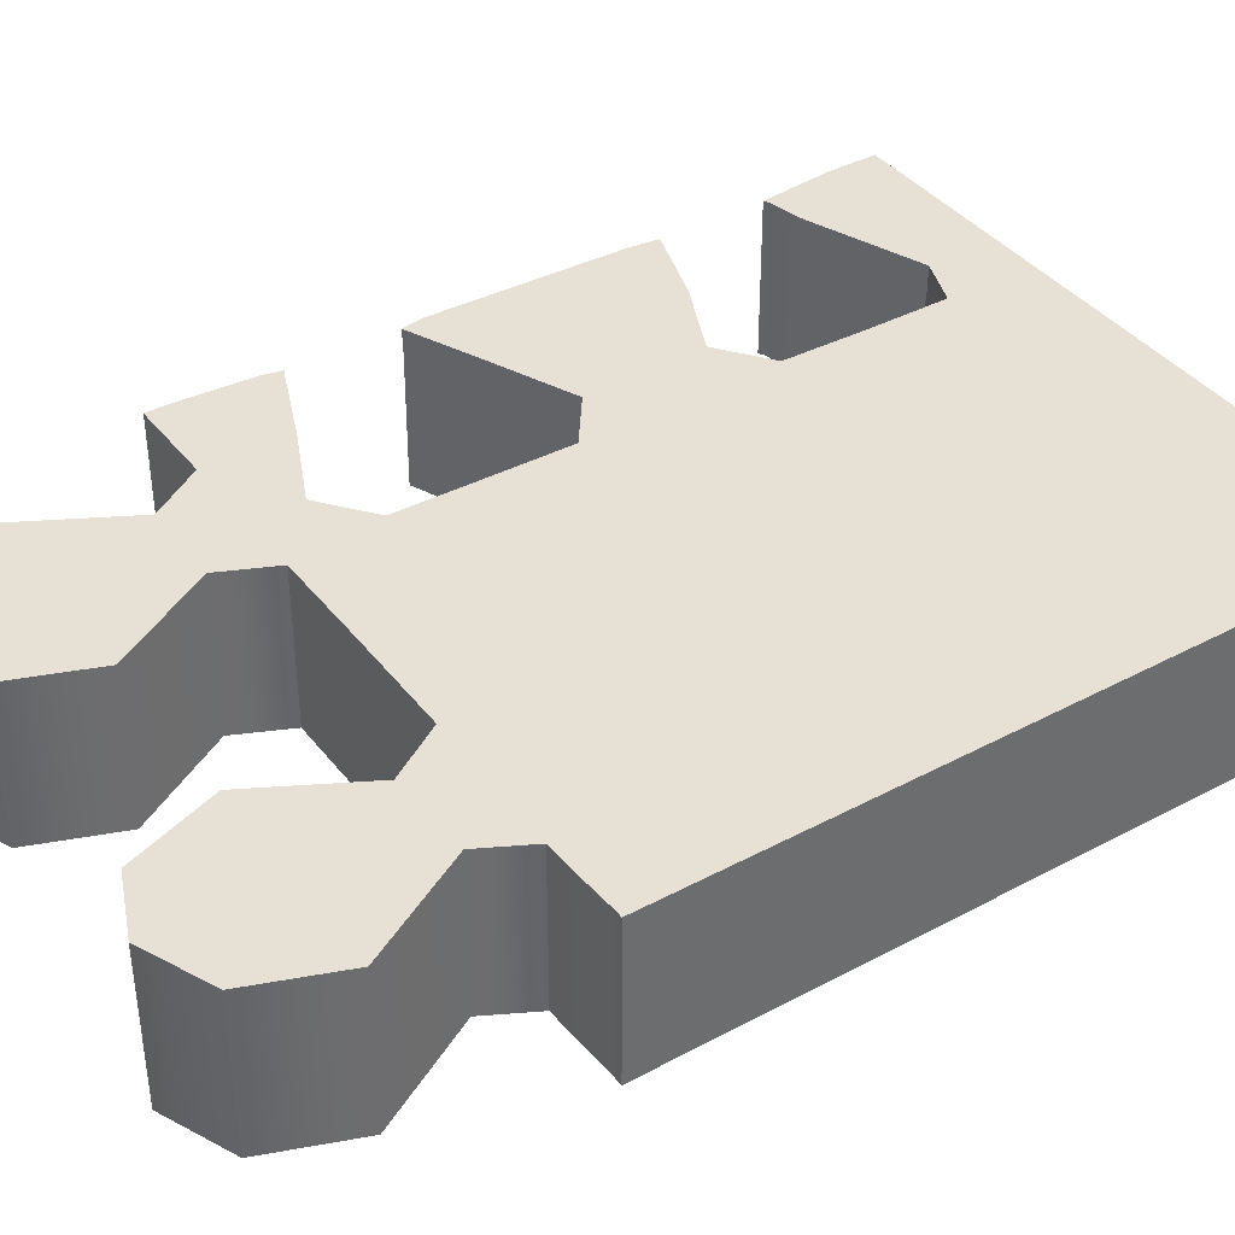
<metadata>
{"format":"obj","ext":"obj","renderer":"f3d","projection":"perspective","resolution":1024,"background":"white","views":[{"elev":39.1,"azim":-123.8,"up":"+Y"}]}
</metadata>
<code>
g PiezaCorrecta4UV:default1
v -0.02157 -0.1094 0.6853
v -0.02686 0.1205 0.6853
v -0.251 0.1205 0.5977
v -0.251 -0.1094 0.5977
v -0.02157 -0.08637 0.6853
v -0.02686 0.08416 0.6853
v -0.01394 0.1205 1.028
v -0.01394 -0.1094 1.028
v -0.01394 -0.1094 0.9561
v -0.01394 0.1205 0.9547
v -0.2573 0.1205 0.9736
v -0.2573 -0.1094 0.9729
v -0.2573 -0.1094 1.028
v -0.2573 0.1205 1.028
v -0.2432 -0.1094 0.9222
v -0.02523 -0.1094 0.843
v -0.02523 0.1205 0.8429
v -0.2585 0.1205 0.9222
v -0.02523 -0.08637 0.843
v -0.01394 -0.08639 0.956
v -0.01394 -0.08639 1.028
v -0.2573 -0.08639 1.028
v -0.02523 0.08416 0.8429
v -0.01394 0.08405 0.9547
v -0.01394 0.08405 1.028
v -0.2573 0.08405 1.028
v -0.3276 0.1205 0.8962
v -0.3303 0.1205 0.9736
v -0.3302 0.1205 1.028
v -0.3302 0.084 1.028
v -0.3402 -0.08647 1.028
v -0.3401 -0.1094 1.028
v -0.3399 -0.1094 0.9737
v -0.3374 -0.1094 0.8962
v -0.3385 -0.1094 0.7749
v -0.3397 -0.1094 0.6526
v -0.3242 0.1205 0.6526
v -0.3271 0.1205 0.774
v -0.4752 0.1205 1.028
v -0.4752 0.1205 0.9736
v -0.4752 0.1205 0.8962
v -0.4752 0.1205 0.7727
v -0.4752 0.1205 0.6426
v -0.4752 -0.1094 0.6426
v -0.4752 -0.1094 0.7727
v -0.4752 -0.1094 0.8962
v -0.4752 -0.1094 0.9737
v -0.4752 -0.1094 1.028
v -0.9807 -0.1094 0.6426
v -0.9807 0.1205 0.6426
v -0.9021 0.1205 0.6426
v -0.9021 -0.1094 0.6426
v -0.9807 -0.08639 0.6426
v -0.9807 0.08405 0.6426
v -0.9807 0.1205 1.028
v -0.9807 -0.1094 1.028
v -0.9807 -0.1094 0.7743
v -0.9807 0.1205 0.7743
v -0.9807 -0.1094 0.9737
v -0.9807 0.1205 0.9736
v -0.9021 0.1205 0.9736
v -0.9021 0.1205 0.7743
v -0.9021 -0.1094 0.7743
v -0.9021 -0.1094 0.9737
v -0.9021 -0.1094 1.028
v -0.9021 0.1205 1.028
v -0.9021 -0.1094 0.8962
v -0.9807 -0.1094 0.8962
v -0.9807 0.1205 0.8962
v -0.9021 0.1205 0.8962
v -0.9807 -0.08639 0.7743
v -0.9807 -0.08639 0.8962
v -0.9807 -0.08639 0.9736
v -0.9807 -0.08639 1.028
v -0.9021 -0.08639 1.028
v -0.9807 0.08405 0.7743
v -0.9807 0.08405 0.8962
v -0.9807 0.08405 0.9736
v -0.9807 0.08405 1.028
v -0.9021 0.08405 1.028
v -0.6495 0.1205 0.8962
v -0.6495 0.1205 0.9736
v -0.6495 0.1205 1.028
v -0.6495 0.084 1.028
v -0.6495 -0.08648 1.028
v -0.6495 -0.1094 1.028
v -0.6495 -0.1094 0.9737
v -0.6495 -0.1094 0.8962
v -0.6495 -0.1094 0.773
v -0.6495 -0.1094 0.6426
v -0.6495 0.1205 0.6426
v -0.6495 0.1205 0.7727
v -0.07442 0.1205 0.9736
v -0.08256 0.1205 0.8571
v -0.08256 -0.1094 0.8571
v -0.07442 -0.1094 0.9737
v -0.07442 -0.1094 1.028
v -0.07442 -0.08639 1.028
v -0.07442 0.08405 1.028
v -0.07442 0.1205 1.028
v -0.1412 -0.1094 0.6483
v -0.1412 0.1205 0.6483
v -0.0214 0.1205 0.956
v -0.03409 0.1205 0.8478
v -0.03409 -0.1094 0.8479
v -0.0214 -0.1094 0.9561
v -0.0214 -0.1094 1.028
v -0.0214 -0.08639 1.028
v -0.0214 0.08405 1.028
v -0.0214 0.1205 1.028
v -0.1412 0.08428 0.6483
v -0.251 0.08428 0.5977
v -0.3267 0.08436 0.6587
v -0.3289 0.08432 0.7741
v -0.3292 0.08431 0.9009
v -0.2585 0.08428 0.9222
v -0.08256 0.08428 0.8571
v -0.03409 0.08428 0.8479
v -0.1412 -0.08635 0.6483
v -0.251 -0.08635 0.5977
v -0.3382 -0.0864 0.659
v -0.3373 -0.08638 0.7748
v -0.3364 -0.08637 0.9021
v -0.2432 -0.08635 0.9222
v -0.08256 -0.08635 0.8571
v -0.03409 -0.08635 0.8479
v -0.02017 -0.1094 0.3204
v -0.02065 0.1205 0.3204
v -0.2568 0.1205 0.4205
v -0.2568 -0.1094 0.4204
v -0.02017 -0.08637 0.3204
v -0.02129 0.08416 0.321
v -0.005921 0.1205 -0.01104
v -0.005921 -0.1094 -0.01111
v -0.00563 -0.1094 0.02169
v -0.00563 0.1205 0.02176
v -0.2478 0.1205 0.02176
v -0.2478 -0.1094 0.02578
v -0.233 -0.1094 -0.01111
v -0.2485 0.1205 -0.01104
v -0.2511 -0.1094 0.06247
v -0.01937 -0.1094 0.1634
v -0.01937 0.1205 0.1635
v -0.2511 0.1205 0.06258
v -0.01937 -0.08637 0.1635
v -0.00563 -0.08639 0.02176
v -0.005921 -0.08639 -0.01104
v -0.01937 0.08416 0.1635
v -0.00563 0.08405 0.02176
v -0.005921 0.08405 -0.01104
v -0.3249 0.1205 0.1203
v -0.3388 0.1205 0.02176
v -0.3415 0.1205 -0.01104
v -0.3415 0.0837 -0.01104
v -0.3415 -0.08703 -0.01107
v -0.3415 -0.1094 -0.01111
v -0.3423 -0.1094 0.02169
v -0.3347 -0.1094 0.1187
v -0.3381 -0.1094 0.227
v -0.3455 -0.1094 0.3678
v -0.3285 0.1205 0.3678
v -0.3267 0.1205 0.2279
v -0.4752 0.1205 -0.01104
v -0.4752 0.1205 0.02176
v -0.4752 0.1205 0.1236
v -0.4752 0.1205 0.2279
v -0.4752 0.1205 0.3742
v -0.4752 -0.1094 0.3742
v -0.471 -0.1094 0.2279
v -0.4752 -0.1094 0.1235
v -0.4752 -0.1094 0.02169
v -0.4752 -0.1094 -0.01111
v -0.9807 -0.1094 0.3742
v -0.9807 0.1205 0.3742
v -0.9021 0.1205 0.3742
v -0.9021 -0.1094 0.3742
v -0.9807 -0.08639 0.3742
v -0.9807 0.08405 0.3742
v -0.9807 0.1205 -0.01104
v -0.9807 -0.1094 -0.01111
v -0.9807 -0.1094 0.2279
v -0.9807 0.1205 0.2279
v -0.9807 -0.1094 0.02169
v -0.9807 0.1205 0.02176
v -0.9021 0.1205 0.02176
v -0.9021 0.1205 0.2279
v -0.9021 -0.1094 0.2279
v -0.9021 -0.1094 0.02169
v -0.9021 -0.1094 -0.01451
v -0.9021 0.1205 -0.01444
v -0.9021 -0.1094 0.1235
v -0.9807 -0.1094 0.1235
v -0.9807 0.1205 0.1236
v -0.9021 0.1205 0.1236
v -0.9807 -0.08639 0.2279
v -0.9807 -0.08639 0.1236
v -0.9807 -0.08639 0.02176
v -0.9807 -0.08639 -0.01104
v -0.9021 -0.08639 -0.01444
v -0.9807 0.08405 0.2279
v -0.9807 0.08405 0.1236
v -0.9807 0.08405 0.02176
v -0.9807 0.08405 -0.01104
v -0.9021 0.08405 -0.01444
v -0.6495 0.1205 0.1236
v -0.6495 0.1205 0.02176
v -0.6499 0.1205 -0.01226
v -0.6499 0.08387 -0.01226
v -0.6499 -0.08672 -0.01227
v -0.6499 -0.1094 -0.01233
v -0.6495 -0.1094 0.02169
v -0.6495 -0.1094 0.123
v -0.648 -0.1094 0.2276
v -0.6495 -0.1094 0.3742
v -0.6495 0.1205 0.3742
v -0.6495 0.1205 0.2279
v -0.1353 0.1205 0.02176
v -0.1375 0.1205 0.1144
v -0.1375 -0.1094 0.1144
v -0.1353 -0.1094 0.02169
v -0.1353 -0.1094 -0.01111
v -0.1353 -0.08639 -0.01104
v -0.1353 0.08405 -0.01104
v -0.1353 0.1205 -0.01104
v -0.1406 -0.1094 0.3716
v -0.1406 0.1205 0.3717
v -0.01587 0.1205 0.02176
v -0.02721 0.1205 0.1599
v -0.02721 -0.1094 0.1598
v -0.01587 -0.1094 0.02169
v -0.01616 -0.1094 -0.01111
v -0.01616 -0.08639 -0.01104
v -0.01616 0.08405 -0.01104
v -0.01616 0.1205 -0.01104
v -0.1406 0.08428 0.3717
v -0.2568 0.08428 0.4205
v -0.331 0.08436 0.3678
v -0.3285 0.08432 0.2278
v -0.3265 0.08431 0.1201
v -0.2511 0.08428 0.06256
v -0.1375 0.08428 0.1144
v -0.02721 0.08428 0.1599
v -0.1406 -0.08635 0.3716
v -0.2568 -0.08635 0.4204
v -0.3429 -0.0864 0.3678
v -0.3369 -0.08638 0.2271
v -0.3338 -0.08637 0.1188
v -0.2511 -0.08635 0.06248
v -0.1375 -0.08635 0.1144
v -0.02721 -0.08635 0.1598
v -0.4752 0.08395 1.028
v -0.4752 -0.08656 1.028
v -0.4752 0.08335 -0.01105
v -0.4752 -0.08767 -0.01111
v -0.3415 0.1205 -0.3613
v -0.2393 0.1205 -0.4044
v -0.2393 0.08406 -0.4044
v -0.3415 0.08372 -0.3614
v -0.2393 -0.08603 -0.4044
v -0.3415 -0.0867 -0.3614
v -0.2393 -0.1086 -0.4045
v -0.3415 -0.1087 -0.3614
v -0.1471 -0.08599 -0.3658
v -0.1471 -0.1085 -0.3658
v -0.1471 0.08405 -0.3658
v -0.1471 0.1205 -0.3658
v -0.249 0.1205 -0.09014
v -0.3058 0.1205 -0.08917
v -0.3058 0.0837 -0.08917
v -0.3058 -0.08696 -0.0892
v -0.3058 -0.1092 -0.08924
v -0.2367 -0.1092 -0.09008
v -0.1833 -0.1092 -0.08743
v -0.1833 -0.08631 -0.08735
v -0.1833 0.08405 -0.08735
v -0.1833 0.1205 -0.08735
v -0.2506 0.1205 -0.2394
v -0.3895 0.1205 -0.2366
v -0.3895 0.08372 -0.2366
v -0.3895 -0.08676 -0.2366
v -0.3895 -0.1088 -0.2366
v -0.248 -0.1087 -0.2396
v -0.1021 -0.1087 -0.2355
v -0.1021 -0.08606 -0.2354
v -0.1021 0.08405 -0.2354
v -0.1021 0.1205 -0.2354
v -0.1407 0.1205 0.408
v -0.01492 0.1205 0.3519
v -0.01491 0.08416 0.3519
v -0.01491 -0.08637 0.3519
v -0.01491 -0.1094 0.3519
v -0.1407 -0.1094 0.4103
v -0.2585 -0.1094 0.465
v -0.3446 -0.1094 0.4164
v -0.4752 -0.1094 0.4164
v -0.6495 -0.1094 0.4164
v -0.9021 -0.1094 0.4164
v -0.9807 -0.1094 0.4164
v -0.9807 -0.08639 0.4164
v -0.9807 0.08405 0.4164
v -0.9807 0.1205 0.4164
v -0.9021 0.1205 0.4164
v -0.6495 0.1205 0.4164
v -0.4752 0.1205 0.4164
v -0.3291 0.1205 0.4164
v -0.2585 0.1205 0.4651
v -0.1412 0.1205 0.6195
v -0.02154 0.1205 0.6407
v -0.02154 0.08416 0.6407
v -0.02154 -0.08637 0.6407
v -0.02154 -0.1094 0.6408
v -0.1412 -0.1094 0.6196
v -0.2528 -0.1094 0.5729
v -0.3404 -0.1094 0.6194
v -0.4752 -0.1094 0.6194
v -0.6495 -0.1094 0.6194
v -0.9021 -0.1094 0.6194
v -0.9807 -0.1094 0.6194
v -0.9807 -0.08639 0.6194
v -0.9807 0.08405 0.6194
v -0.9807 0.1205 0.6194
v -0.9021 0.1205 0.6194
v -0.6495 0.1205 0.6194
v -0.4752 0.1205 0.6194
v -0.3249 0.1205 0.6194
v -0.2557 0.1205 0.567
v -0.02441 0.1205 0.1377
v -0.01328 0.1205 0.1368
v -0.01328 0.08415 0.1368
v -0.01328 -0.08637 0.1368
v -0.01328 -0.1094 0.1367
v -0.02441 -0.1094 0.1377
v -0.1373 -0.1094 0.1014
v -0.2502 -0.1094 0.05264
v -0.3351 -0.1094 0.1088
v -0.4752 -0.1094 0.1136
v -0.6495 -0.1094 0.1131
v -0.9021 -0.1094 0.1136
v -0.9807 -0.1094 0.1136
v -0.9807 -0.08639 0.1137
v -0.9807 0.08405 0.1137
v -0.9807 0.1205 0.1137
v -0.9021 0.1205 0.1137
v -0.6495 0.1205 0.1137
v -0.4752 0.1205 0.1137
v -0.3298 0.1205 0.1083
v -0.2503 0.1205 0.05275
v -0.1373 0.1205 0.1015
v -0.8517 0.1205 0.1236
v -0.8517 0.1205 0.1137
v -0.8517 0.1205 0.02176
v -0.8574 0.1205 -0.01553
v -0.8574 0.08383 -0.01553
v -0.8574 -0.08679 -0.01555
v -0.8574 -0.1094 -0.01561
v -0.8517 -0.1094 0.02169
v -0.8517 -0.1094 0.1135
v -0.8517 -0.1094 0.1234
v -0.8517 -0.1094 0.2278
v -0.8517 -0.1094 0.3742
v -0.8517 -0.1094 0.4164
v -0.8517 -0.1094 0.6194
v -0.8517 -0.1094 0.6426
v -0.8517 -0.1094 0.774
v -0.8517 -0.1094 0.8962
v -0.8517 -0.1094 0.9737
v -0.8517 -0.1094 1.028
v -0.8517 -0.08641 1.028
v -0.8517 0.08403 1.028
v -0.8517 0.1205 1.028
v -0.8517 0.1205 0.9736
v -0.8517 0.1205 0.8962
v -0.8517 0.1205 0.7739
v -0.8517 0.1205 0.6426
v -0.8517 0.1205 0.6194
v -0.8517 0.1205 0.4164
v -0.8517 0.1205 0.3742
v -0.8517 0.1205 0.2279
v -0.7637 0.1205 0.1236
v -0.7637 0.1205 0.1137
v -0.7637 0.1205 0.02176
v -0.7636 0.1205 -0.01226
v -0.7616 -0.1094 -0.01233
v -0.7637 -0.1094 0.02169
v -0.7637 -0.1094 0.1133
v -0.7637 -0.1094 0.1232
v -0.7637 -0.1094 0.2277
v -0.7637 -0.1094 0.3742
v -0.7637 -0.1094 0.4164
v -0.7637 -0.1094 0.6194
v -0.7637 -0.1094 0.6426
v -0.7638 -0.1094 0.7736
v -0.7637 -0.1094 0.8962
v -0.7637 -0.1094 0.9737
v -0.7637 -0.1094 1.028
v -0.7637 -0.08644 1.028
v -0.7637 0.08402 1.028
v -0.7637 0.1205 1.028
v -0.7637 0.1205 0.9736
v -0.7637 0.1205 0.8962
v -0.7638 0.1205 0.7734
v -0.7637 0.1205 0.6426
v -0.7637 0.1205 0.6194
v -0.7637 0.1205 0.4164
v -0.7637 0.1205 0.3742
v -0.7637 0.1205 0.2279
v -0.8565 0.1205 -0.3638
v -0.7543 0.1205 -0.4069
v -0.7543 0.08406 -0.4069
v -0.8565 0.08372 -0.3638
v -0.7543 -0.08603 -0.4069
v -0.8565 -0.0867 -0.3638
v -0.7543 -0.1086 -0.4069
v -0.8565 -0.1087 -0.3639
v -0.6621 -0.08599 -0.3682
v -0.6621 -0.1085 -0.3683
v -0.6621 0.08405 -0.3682
v -0.6621 0.1205 -0.3682
v -0.764 0.1205 -0.08822
v -0.8203 0.1205 -0.08506
v -0.8203 0.0837 -0.08507
v -0.8203 -0.08696 -0.0851
v -0.8203 -0.1092 -0.08514
v -0.7517 -0.1092 -0.08816
v -0.6983 -0.1092 -0.08987
v -0.6983 -0.08631 -0.08979
v -0.6983 0.08405 -0.08979
v -0.6983 0.1205 -0.08979
v -0.7656 0.1205 -0.2418
v -0.9045 0.1205 -0.239
v -0.9044 0.08372 -0.239
v -0.9044 -0.08676 -0.239
v -0.9044 -0.1088 -0.2391
v -0.7629 -0.1087 -0.242
v -0.617 -0.1087 -0.238
v -0.617 -0.08606 -0.2379
v -0.617 0.08405 -0.2379
v -0.617 0.1205 -0.2379
v -0.9682 0.1205 0.02176
v -0.9682 0.1205 -0.01104
v -0.9682 0.08405 -0.01104
v -0.9682 -0.08639 -0.01104
v -0.9682 -0.1094 -0.01111
v -0.9682 -0.1094 0.02169
v -0.9682 -0.1094 0.1136
v -0.9682 -0.1094 0.1235
v -0.9682 -0.1094 0.2279
v -0.9682 -0.1094 0.3742
v -0.9682 -0.1094 0.4164
v -0.9682 -0.1094 0.6194
v -0.9682 -0.1094 0.6426
v -0.9682 -0.1094 0.7743
v -0.9682 -0.1094 0.8962
v -0.9682 -0.1094 0.9737
v -0.9682 -0.1094 1.028
v -0.9682 -0.08639 1.028
v -0.9682 0.08405 1.028
v -0.9682 0.1205 1.028
v -0.9682 0.1205 0.9736
v -0.9682 0.1205 0.8962
v -0.9682 0.1205 0.7743
v -0.9682 0.1205 0.6426
v -0.9682 0.1205 0.6194
v -0.9682 0.1205 0.4164
v -0.9682 0.1205 0.3742
v -0.9682 0.1205 0.2279
v -0.9682 0.1205 0.1236
v -0.9682 0.1205 0.1137
g PiezaCorrecta4UV:Pieza_CUATRO PiezaCorrecta4UV:PiezasCorrectas PiezaCorrecta4UV:polySurface2 PiezaCorrecta4UV:polySurface1
f 110 109 25 7
f 107 106 9 8
f 10 7 25 24
f 110 7 10 103
f 32 33 12 13
f 29 30 26 14
f 28 29 14 11
f 33 34 15 12
f 106 105 16 9
f 17 10 24 23
f 104 103 10 17
f 27 28 11 18
f 20 9 16 19
f 21 8 9 20
f 108 107 8 21
f 31 32 13 22
f 24 20 19 23
f 25 21 20 24
f 109 108 21 25
f 30 31 22 26
f 40 39 29 28
f 41 40 28 27
f 42 41 27 38
f 43 42 38 37
f 45 44 36 35
f 46 45 35 34
f 47 46 34 33
f 48 47 33 32
f 458 55 79 457
f 453 68 57 452
f 58 76 77 69
f 461 58 69 460
f 452 57 49 451
f 50 54 76 58
f 462 50 58 461
f 455 56 59 454
f 60 78 79 55
f 458 459 60 55
f 373 62 70 372
f 374 51 62 373
f 364 63 52 363
f 365 67 63 364
f 367 65 64 366
f 370 66 80 369
f 371 61 66 370
f 366 64 67 365
f 454 59 68 453
f 69 77 78 60
f 460 69 60 459
f 372 70 61 371
f 71 53 49 57
f 72 71 57 68
f 73 72 68 59
f 74 73 59 56
f 456 74 56 455
f 368 75 65 367
f 76 54 53 71
f 77 76 71 72
f 78 77 72 73
f 79 78 73 74
f 457 79 74 456
f 369 80 75 368
f 40 82 83 39
f 41 81 82 40
f 42 92 81 41
f 43 91 92 42
f 45 89 90 44
f 46 88 89 45
f 47 87 88 46
f 48 86 87 47
f 118 104 17 23
f 18 116 115 27
f 27 115 114 38
f 38 114 113 37
f 37 113 112 3
f 6 2 102 111
f 3 112 111 102
f 18 11 93 94
f 116 18 94 117
f 12 15 95 96
f 13 12 96 97
f 22 13 97 98
f 26 22 98 99
f 14 26 99 100
f 14 100 93 11
f 94 93 103 104
f 117 94 104 118
f 96 95 105 106
f 97 96 106 107
f 98 97 107 108
f 99 98 108 109
f 100 99 109 110
f 100 110 103 93
f 5 6 111 119
f 111 112 120 119
f 113 121 120 112
f 114 122 121 113
f 115 123 122 114
f 116 124 123 115
f 124 116 117 125
f 125 117 118 126
f 126 118 23 19
f 1 5 119 101
f 119 120 4 101
f 121 36 4 120
f 122 35 36 121
f 123 34 35 122
f 124 15 34 123
f 15 124 125 95
f 95 125 126 105
f 105 126 19 16
f 301 464 465 174
f 300 301 174 178
f 299 300 178 177
f 298 299 177 173
f 449 298 173 448
f 361 297 176 360
f 295 296 214 168
f 294 295 168 160
f 293 294 160 130
f 292 293 130 225
f 291 292 225 127
f 290 291 127 131
f 289 290 131 132
f 288 289 132 128
f 287 288 128 226
f 306 287 226 129
f 305 306 129 161
f 304 305 161 167
f 303 304 167 215
f 302 376 377 175
f 234 133 150 233
f 231 134 135 230
f 136 149 150 133
f 234 227 136 133
f 156 139 138 157
f 255 256 257 258
f 152 137 140 153
f 157 138 334 335
f 230 135 331 332
f 328 329 149 136
f 327 328 136 227
f 346 347 137 152
f 146 330 331 135
f 147 146 135 134
f 232 147 134 231
f 260 259 261 262
f 149 329 330 146
f 150 149 146 147
f 233 150 147 232
f 258 257 259 260
f 164 152 153 163
f 345 346 152 164
f 166 162 151 165
f 167 161 162 166
f 169 159 160 168
f 170 158 159 169
f 171 157 335 336
f 172 156 157 171
f 440 441 203 179
f 446 447 181 192
f 182 193 201 200
f 466 467 193 182
f 447 448 173 181
f 174 182 200 178
f 465 466 182 174
f 443 444 183 180
f 184 179 203 202
f 440 179 184 439
f 378 349 194 186
f 377 378 186 175
f 359 360 176 187
f 358 359 187 191
f 355 356 188 189
f 352 353 204 190
f 351 352 190 185
f 356 357 338 188
f 444 445 339 183
f 342 184 202 341
f 468 439 184 342
f 350 351 185 343
f 195 181 173 177
f 196 192 181 195
f 197 183 339 340
f 198 180 183 197
f 442 443 180 198
f 354 355 189 199
f 200 195 177 178
f 201 196 195 200
f 202 197 340 341
f 203 198 197 202
f 441 442 198 203
f 353 354 199 204
f 164 163 207 206
f 345 164 206 344
f 166 165 205 216
f 167 166 216 215
f 169 168 214 213
f 170 169 213 212
f 171 336 337 211
f 172 171 211 210
f 242 148 143 228
f 144 151 239 240
f 151 162 238 239
f 162 161 237 238
f 161 129 236 237
f 132 235 226 128
f 347 348 217 137
f 240 241 218 144
f 138 220 333 334
f 139 221 220 138
f 259 263 264 261
f 257 265 263 259
f 256 266 265 257
f 140 137 217 224
f 129 226 235 236
f 348 327 227 217
f 241 242 228 218
f 220 230 332 333
f 221 231 230 220
f 222 232 231 221
f 223 233 232 222
f 224 234 233 223
f 224 217 227 234
f 131 243 235 132
f 236 235 243 244
f 237 236 244 245
f 238 237 245 246
f 239 238 246 247
f 240 239 247 248
f 248 249 241 240
f 249 250 242 241
f 250 145 148 242
f 127 225 243 131
f 243 225 130 244
f 245 244 130 160
f 246 245 160 159
f 247 246 159 158
f 248 247 158 141
f 141 219 249 248
f 219 229 250 249
f 229 142 145 250
f 39 83 84 251
f 29 39 251 30
f 251 84 85 252
f 30 251 252 31
f 252 85 86 48
f 31 252 48 32
f 163 153 154 253
f 207 163 253 208
f 253 154 155 254
f 208 253 254 209
f 254 155 156 172
f 209 254 172 210
f 153 140 267 268
f 154 153 268 269
f 139 156 271 272
f 156 155 270 271
f 155 154 269 270
f 222 221 273 274
f 221 139 272 273
f 223 222 274 275
f 140 224 276 267
f 224 223 275 276
f 268 267 277 278
f 269 268 278 279
f 270 269 279 280
f 271 270 280 281
f 282 272 271 281
f 273 272 282 283
f 274 273 283 284
f 275 274 284 285
f 276 275 285 286
f 267 276 286 277
f 278 277 256 255
f 279 278 255 258
f 280 279 258 260
f 281 280 260 262
f 282 281 262 261
f 283 282 261 264
f 284 283 264 263
f 285 284 263 265
f 286 285 265 266
f 277 286 266 256
f 307 308 288 287
f 308 309 289 288
f 309 310 290 289
f 310 311 291 290
f 311 312 292 291
f 312 313 293 292
f 313 314 294 293
f 314 315 295 294
f 315 316 296 295
f 362 317 297 361
f 450 318 298 449
f 318 319 299 298
f 319 320 300 299
f 320 321 301 300
f 321 463 464 301
f 322 375 376 302
f 323 324 304 303
f 324 325 305 304
f 325 326 306 305
f 326 307 287 306
f 102 2 308 307
f 2 6 309 308
f 6 5 310 309
f 5 1 311 310
f 1 101 312 311
f 101 4 313 312
f 4 36 314 313
f 36 44 315 314
f 44 90 316 315
f 363 52 317 362
f 451 49 318 450
f 49 53 319 318
f 53 54 320 319
f 54 50 321 320
f 50 462 463 321
f 51 374 375 322
f 91 43 324 323
f 43 37 325 324
f 37 3 326 325
f 3 102 307 326
f 228 143 328 327
f 143 148 329 328
f 330 329 148 145
f 331 330 145 142
f 332 331 142 229
f 333 332 229 219
f 334 333 219 141
f 335 334 141 158
f 336 335 158 170
f 337 336 170 212
f 338 357 358 191
f 339 445 446 192
f 340 339 192 196
f 341 340 196 201
f 193 342 341 201
f 467 468 342 193
f 349 350 343 194
f 165 345 344 205
f 165 151 346 345
f 151 144 347 346
f 144 218 348 347
f 218 228 327 348
f 379 380 350 349
f 380 381 351 350
f 381 382 352 351
f 383 384 356 355
f 384 385 357 356
f 358 357 385 386
f 386 387 359 358
f 387 388 360 359
f 389 361 360 388
f 390 362 361 389
f 391 363 362 390
f 392 364 363 391
f 393 365 364 392
f 394 366 365 393
f 395 367 366 394
f 396 368 367 395
f 397 369 368 396
f 398 370 369 397
f 399 371 370 398
f 400 372 371 399
f 401 373 372 400
f 402 374 373 401
f 375 374 402 403
f 376 375 403 404
f 377 376 404 405
f 405 406 378 377
f 406 379 349 378
f 205 344 380 379
f 344 206 381 380
f 206 207 382 381
f 210 211 384 383
f 211 337 385 384
f 386 385 337 212
f 212 213 387 386
f 213 214 388 387
f 296 389 388 214
f 316 390 389 296
f 90 391 390 316
f 89 392 391 90
f 88 393 392 89
f 87 394 393 88
f 86 395 394 87
f 85 396 395 86
f 84 397 396 85
f 83 398 397 84
f 82 399 398 83
f 81 400 399 82
f 92 401 400 81
f 91 402 401 92
f 403 402 91 323
f 404 403 323 303
f 405 404 303 215
f 215 216 406 405
f 216 205 379 406
f 407 408 409 410
f 412 411 413 414
f 410 409 411 412
f 411 415 416 413
f 409 417 415 411
f 408 418 417 409
f 352 382 419 420
f 353 352 420 421
f 383 355 423 424
f 355 354 422 423
f 354 353 421 422
f 209 210 425 426
f 210 383 424 425
f 208 209 426 427
f 382 207 428 419
f 207 208 427 428
f 420 419 429 430
f 421 420 430 431
f 422 421 431 432
f 423 422 432 433
f 434 424 423 433
f 425 424 434 435
f 426 425 435 436
f 427 426 436 437
f 428 427 437 438
f 419 428 438 429
f 430 429 408 407
f 431 430 407 410
f 432 431 410 412
f 433 432 412 414
f 434 433 414 413
f 435 434 413 416
f 436 435 416 415
f 437 436 415 417
f 438 437 417 418
f 429 438 418 408
f 190 440 439 185
f 190 204 441 440
f 204 199 442 441
f 199 189 443 442
f 189 188 444 443
f 188 338 445 444
f 446 445 338 191
f 191 187 447 446
f 187 176 448 447
f 297 449 448 176
f 317 450 449 297
f 52 451 450 317
f 63 452 451 52
f 67 453 452 63
f 64 454 453 67
f 65 455 454 64
f 75 456 455 65
f 80 457 456 75
f 66 458 457 80
f 66 61 459 458
f 70 460 459 61
f 62 461 460 70
f 51 462 461 62
f 463 462 51 322
f 464 463 322 302
f 465 464 302 175
f 175 186 466 465
f 186 194 467 466
f 194 343 468 467
f 343 185 439 468

</code>
